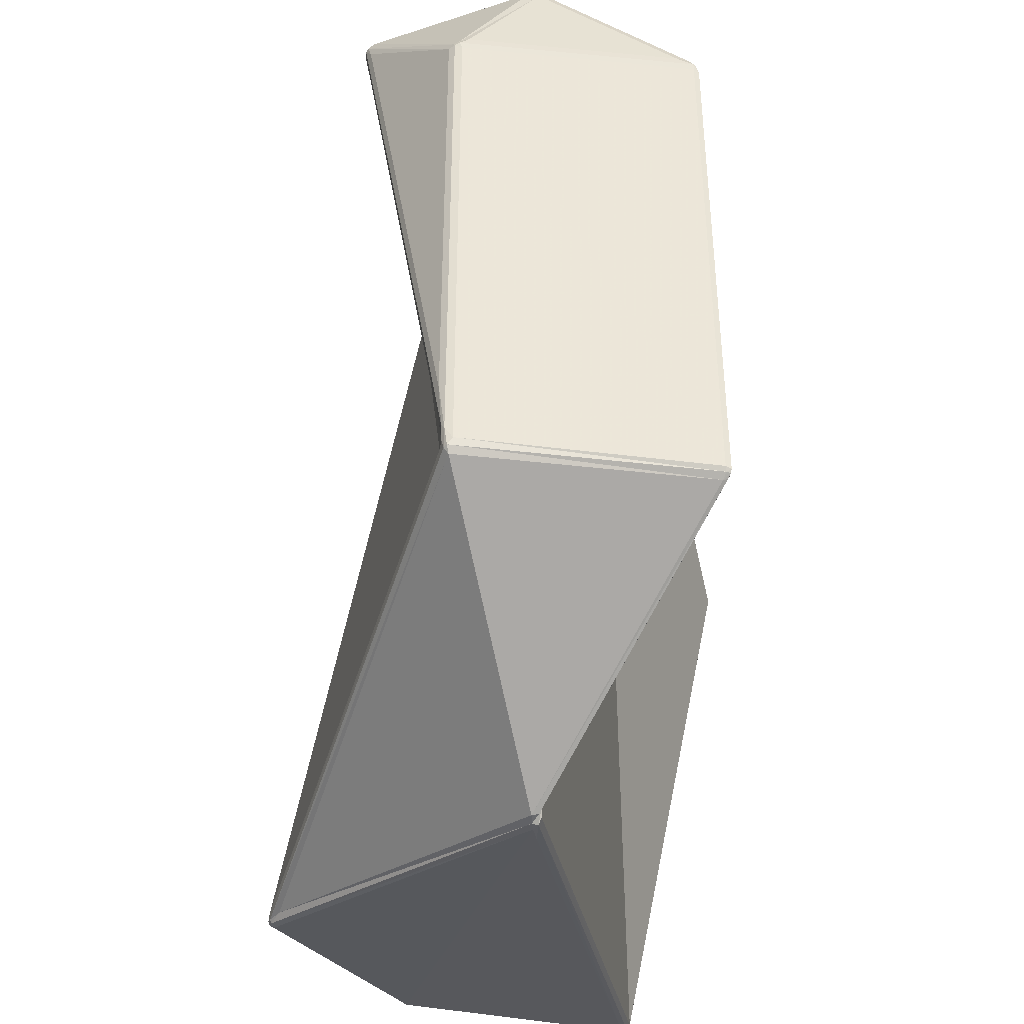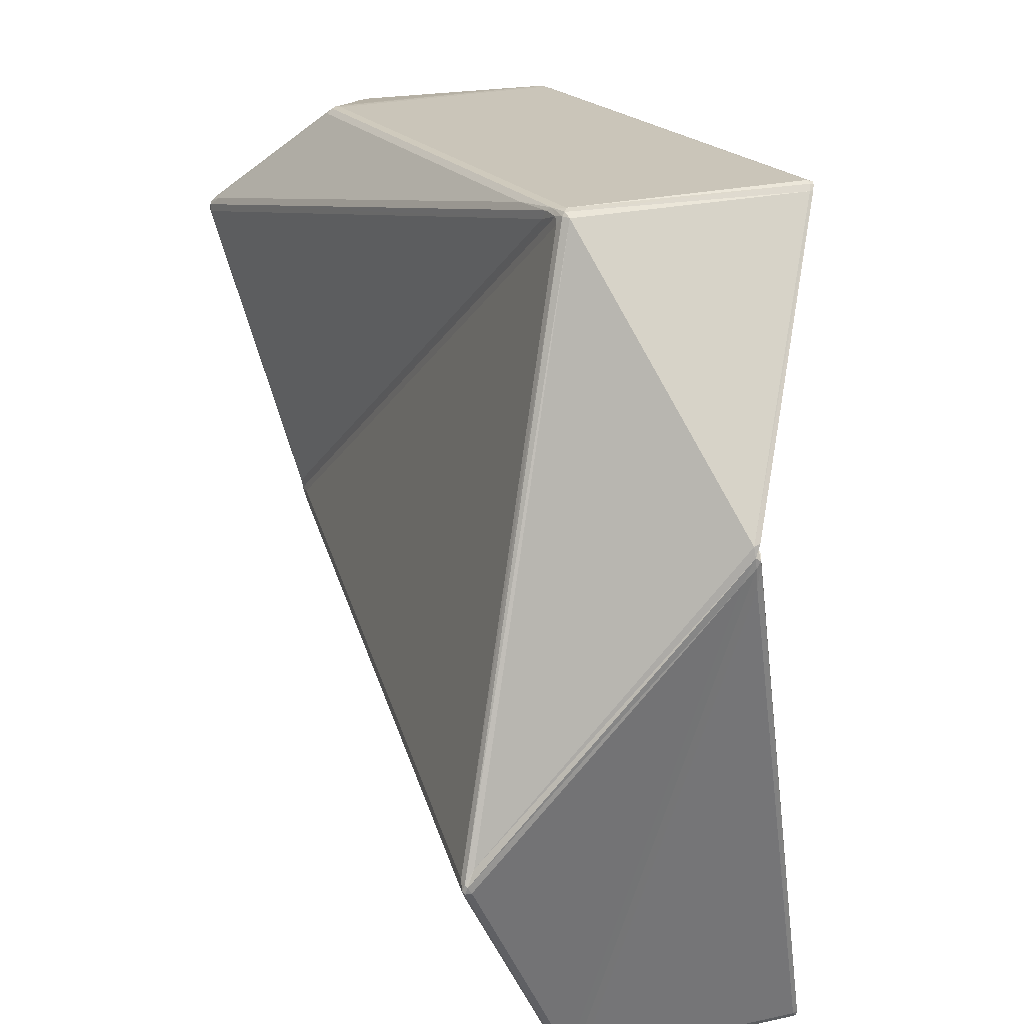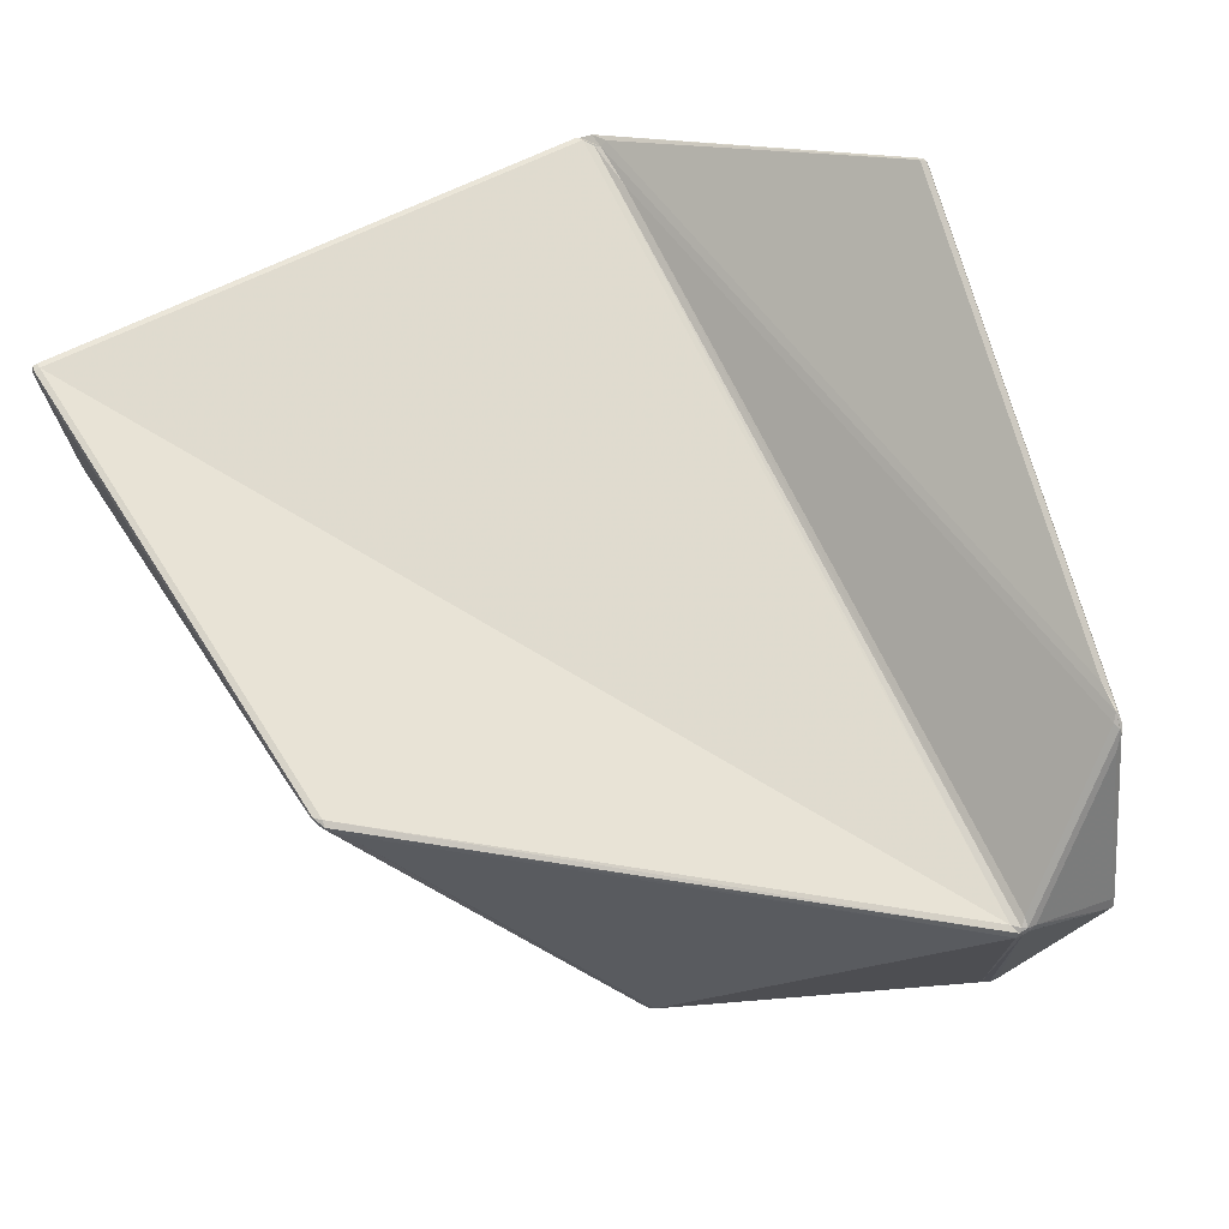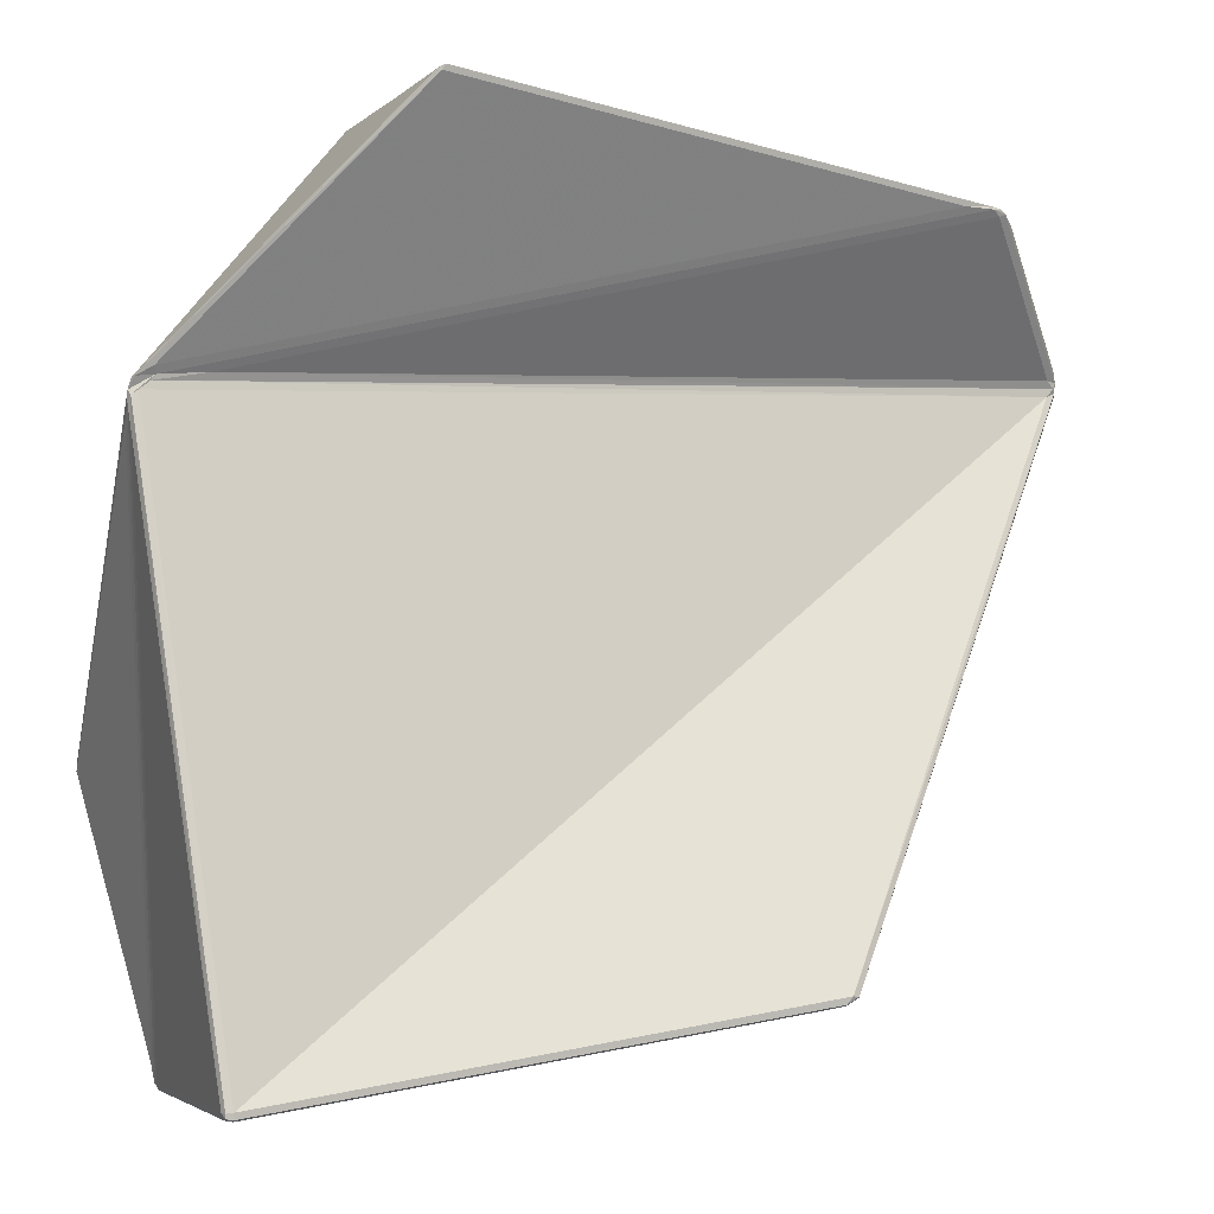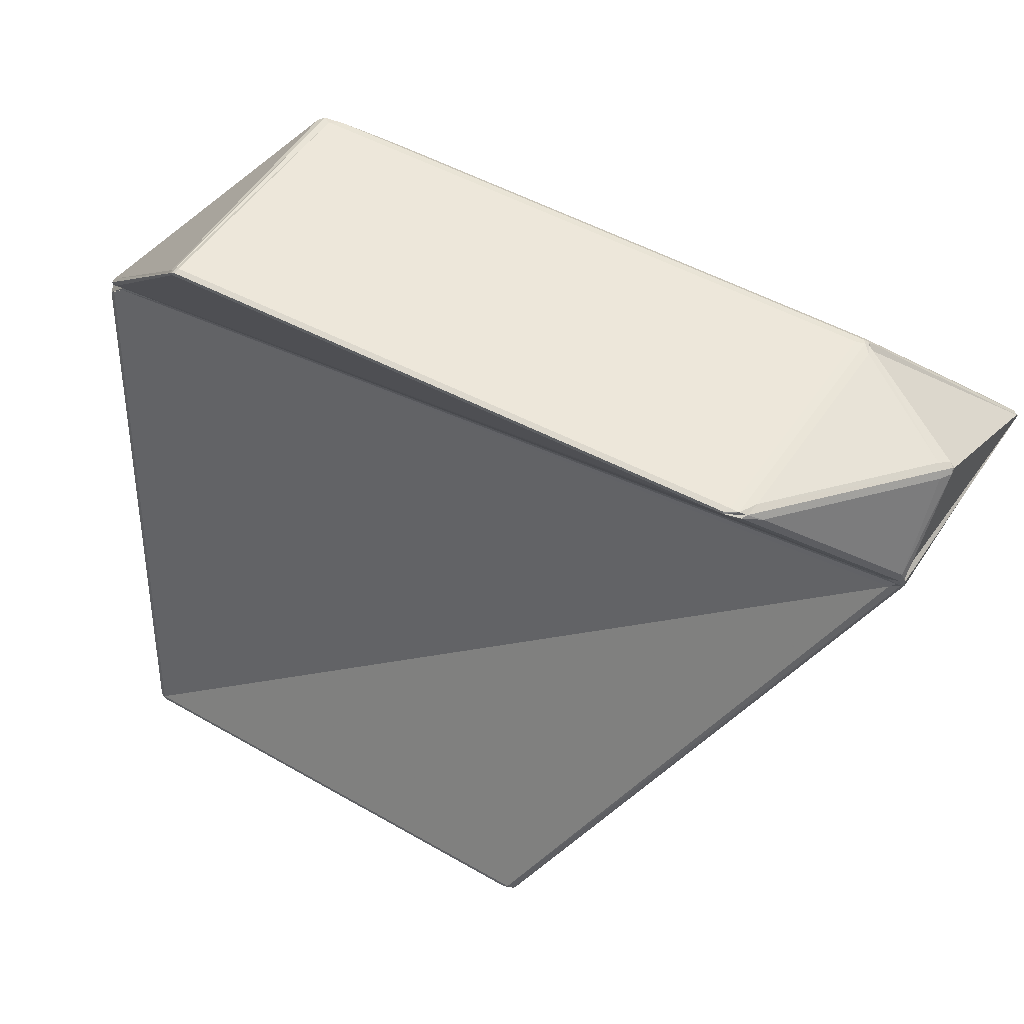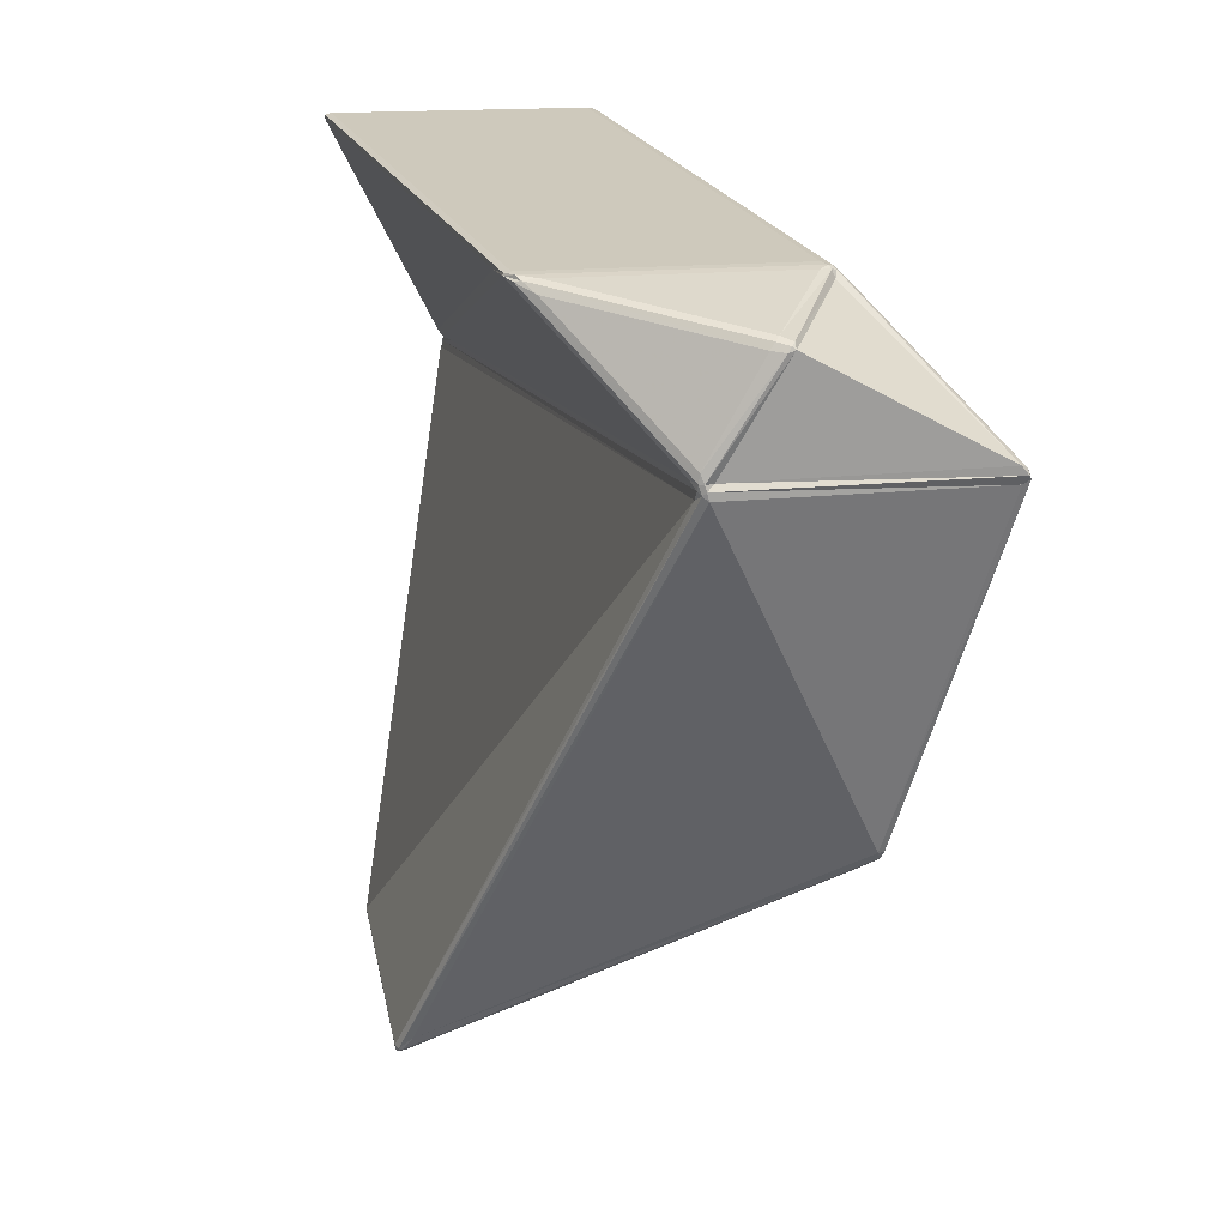
<metadata>
{"format":"obj","ext":"obj","renderer":"f3d","projection":"perspective","resolution":1024,"background":"white","views":[{"elev":54.8,"azim":-82.5,"up":"+Y"},{"elev":27.4,"azim":-108.3,"up":"+Y"},{"elev":71.7,"azim":66.0,"up":"+Z"},{"elev":-3.6,"azim":-21.3,"up":"+Y"},{"elev":50.5,"azim":32.5,"up":"+Y"},{"elev":15.8,"azim":78.1,"up":"+Y"}]}
</metadata>
<code>
g Glass
v 0.08161 0.0389 0.005967
v -0.08331 0.03058 0.01601
v -0.0719 -0.0778 0.03418
v 0.0253 -0.06299 0.04143
v -0.08104 0.03435 0.01682
v 0.05335 0.06675 0.02858
v -0.04282 0.07802 0.04115
v 0.06036 0.06576 0.02735
v -0.0717 0.03393 0.0158
v 0.08137 0.0417 0.006703
v -0.04282 0.07673 -0.006289
v 0.06108 -0.02022 -0.02784
v -0.08054 -0.02571 -0.03587
v 0.08011 0.04319 -0.0398
v -0.02984 0.07663 -0.008385
v 0.06012 0.06609 -0.02015
v 0.05687 -0.02336 -0.02786
v -0.07208 -0.07743 -0.01387
v -0.08096 -0.02871 -0.03567
v -0.03764 0.07607 -0.007048
v 0.08237 0.03956 -0.04134
v 0.06408 -0.01884 -0.02814
v 0.08462 0.0596 -0.007197
v 0.08317 0.04145 0.003557
v 0.08417 0.04215 -0.03972
v 0.06227 0.06527 -0.01896
v 0.06438 0.06485 0.02433
v 0.0834 0.04306 0.005634
v 0.08354 0.05941 -0.003783
v 0.06258 0.06678 0.02344
v 0.08224 0.06121 -0.005409
v 0.06258 0.06678 -0.01658
v -0.04468 0.07839 -0.004533
v -0.08137 -0.02354 -0.03375
v -0.08413 0.03254 0.01437
v -0.04375 0.07787 0.04012
v -0.07347 -0.07795 0.03273
v -0.08425 0.02443 0.01531
v -0.07347 -0.07795 -0.01102
v -0.07174 -0.07928 0.03313
v -0.07174 -0.07928 -0.01039
v 0.01924 -0.06547 0.03971
v -0.0686 -0.07816 -0.01205
v 0.06203 -0.02338 -0.02623
v 0.02562 -0.06386 0.03983
v -0.07398 -0.07477 -0.01345
v -0.08459 0.02605 0.01248
v -0.08258 -0.02759 -0.03456
v -0.04193 0.07928 0.04028
v 0.05949 0.0674 0.02701
v 0.05949 0.0674 -0.01745
v -0.04193 0.07928 -0.004188
v 0.06495 -0.02068 -0.02663
v 0.08342 0.03927 -0.04022
v 0.08388 0.03907 0.004428
v 0.02832 -0.06076 0.03891
v -0.04276 0.07863 0.04124
v -0.04351 0.0779 0.04087
v -0.0847 0.03065 0.01453
v -0.08473 0.02862 0.01476
v -0.08441 0.02975 0.01564
v -0.0807 0.03307 0.01597
v -0.08127 0.03213 0.01577
v -0.08381 0.03272 0.01561
v -0.07298 -0.07879 0.03365
v -0.07307 -0.07796 0.03376
v -0.03969 0.07871 -0.005931
v -0.03862 0.07791 -0.006646
v -0.04186 0.07793 -0.006122
v -0.04362 0.07851 -0.005494
v -0.0434 0.07915 -0.004968
v -0.07317 -0.07781 -0.01335
v -0.07182 -0.07866 -0.01301
v -0.07174 -0.07912 -0.01214
v -0.07295 -0.07907 -0.01188
v -0.07351 -0.07794 -0.01264
v 0.06467 -0.02068 -0.02771
v 0.06416 -0.02181 -0.02723
v 0.06214 -0.02248 -0.02754
v 0.0619 -0.02169 -0.02794
v 0.0637 -0.02056 -0.02802
v 0.02656 -0.06314 0.04099
v 0.02429 -0.06431 0.04119
v 0.02437 -0.06453 0.04079
v 0.02664 -0.06335 0.04059
v 0.08352 0.03979 0.00538
v 0.08391 0.04043 0.004778
v 0.08379 0.04142 0.005079
v 0.08334 0.04149 0.005865
v 0.08289 0.04045 0.005949
v 0.05896 0.06674 0.02818
v 0.06171 0.06626 0.02712
v 0.06227 0.06652 0.02614
v 0.06105 0.06715 0.02681
v 0.05874 0.06715 0.0281
v 0.06112 0.06645 -0.0194
v 0.06043 0.06698 -0.01903
v 0.06105 0.06715 -0.01813
v 0.06174 0.06662 -0.01851
v 0.0836 0.04001 -0.04143
v 0.08277 0.04099 -0.04133
v 0.08322 0.04163 -0.04093
v 0.08405 0.04065 -0.04103
v -0.08229 -0.02774 -0.03576
v -0.08239 -0.02645 -0.03528
v -0.08188 -0.02598 -0.03561
v -0.08178 -0.02727 -0.03609
v 0.0845 0.06008 -0.00661
v 0.08473 0.0592 -0.005984
v -0.07178 -0.07891 0.03404
v -0.04215 0.07897 0.04129
v 0.08375 0.06055 -0.007193
v 0.08322 0.06058 -0.004605
v -0.04274 0.07884 0.04051
v -0.07295 -0.07907 0.03297
f 106 13 107
f 83 42 84
f 84 45 85
f 1 2 3 4
f 5 6 7
f 8 9 10
f 68 15 14 101
f 97 16 15 67
f 102 14 16 96
f 73 18 17 79
f 42 83 110 40
f 100 21 101
f 104 19 18 72
f 77 22 21 100
f 74 41 75
f 11 12 13
f 98 32 99
f 85 56 82
f 82 4 83
f 23 108 109
f 55 86 82 56
f 9 63 90 10
f 14 15 16
f 17 18 19
f 20 21 22
f 112 23 26 99
f 46 76 60 47
f 40 115 75 41
f 105 34 106
f 88 24 23 109
f 37 66 61 38
f 20 68 101 21
f 51 97 67 52
f 25 102 96 26
f 43 73 79 44
f 48 104 72 46
f 53 77 100 54
f 103 25 24 87
f 63 2 1 90
f 66 3 2 61
f 91 6 5 62
f 104 48 105
f 90 1 86
f 68 20 69
f 69 11 70
f 86 55 87
f 87 24 88
f 88 28 89
f 89 10 90
f 95 6 91
f 91 8 92
f 111 7 6 95
f 64 5 7 58
f 70 33 71
f 76 46 72
f 72 18 73
f 81 22 77
f 92 8 10 89
f 70 11 13 106
f 71 52 67
f 107 19 104
f 8 91 62 9
f 49 111 95 50
f 35 64 58 36
f 7 111 57
f 67 15 68
f 23 24 25 26
f 27 28 29
f 30 31 32
f 33 34 35 36
f 37 38 39
f 93 27 29 113
f 94 30 32 98
f 71 33 36 114
f 59 35 34 105
f 73 43 74
f 114 57 111 49
f 77 53 78
f 78 44 79
f 79 17 80
f 80 12 81
f 22 81 69 20
f 19 107 80 17
f 33 70 106 34
f 30 93 113 31
f 27 92 89 28
f 76 39 38 60
f 81 12 11 69
f 107 13 12 80
f 115 37 39 75
f 96 97 98 99
f 100 101 102 103
f 23 112 108
f 36 58 57 114
f 113 108 112 31
f 29 109 108 113
f 50 94 98 51
f 52 71 114 49
f 40 41 42
f 104 105 106 107
f 43 44 45
f 46 47 48
f 49 50 51 52
f 53 54 55 56
f 64 35 59
f 59 47 60
f 45 84 74 43
f 60 38 61
f 61 2 63
f 63 9 62
f 62 5 64
f 37 115 65
f 47 59 105 48
f 110 65 115 40
f 7 57 58
f 59 60 61 62
f 61 63 62
f 59 62 64
f 37 65 66
f 75 39 76
f 56 85 78 53
f 3 66 65 110
f 67 68 69 70
f 67 70 71
f 72 73 74 75
f 72 75 76
f 92 27 93
f 93 30 94
f 94 50 95
f 103 54 100
f 77 78 79 80
f 77 80 81
f 99 26 96
f 96 16 97
f 84 42 41 74
f 85 45 44 78
f 97 51 98
f 101 14 102
f 102 25 103
f 83 4 3 110
f 86 1 4 82
f 82 83 84 85
f 86 87 88 89
f 86 89 90
f 91 92 93 94
f 91 94 95
f 31 112 99 32
f 28 88 109 29
f 54 103 87 55

</code>
